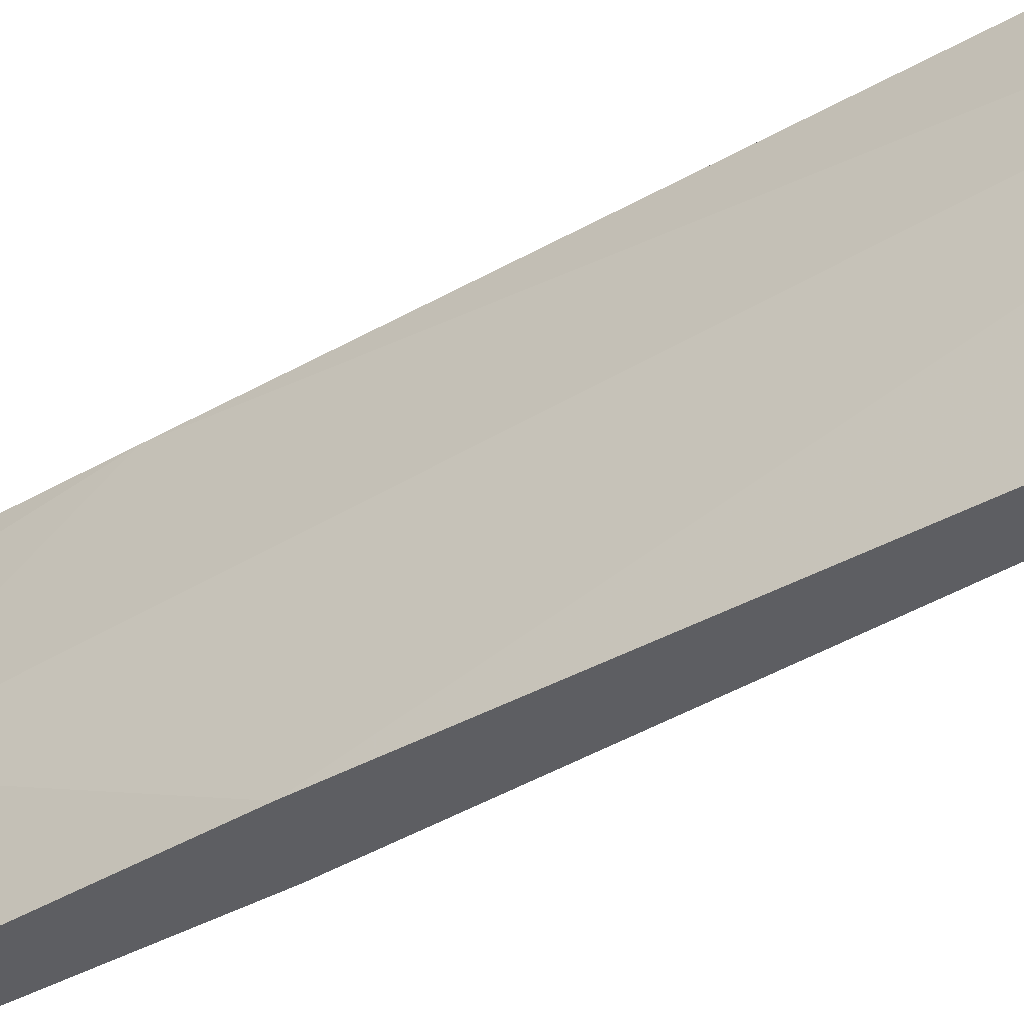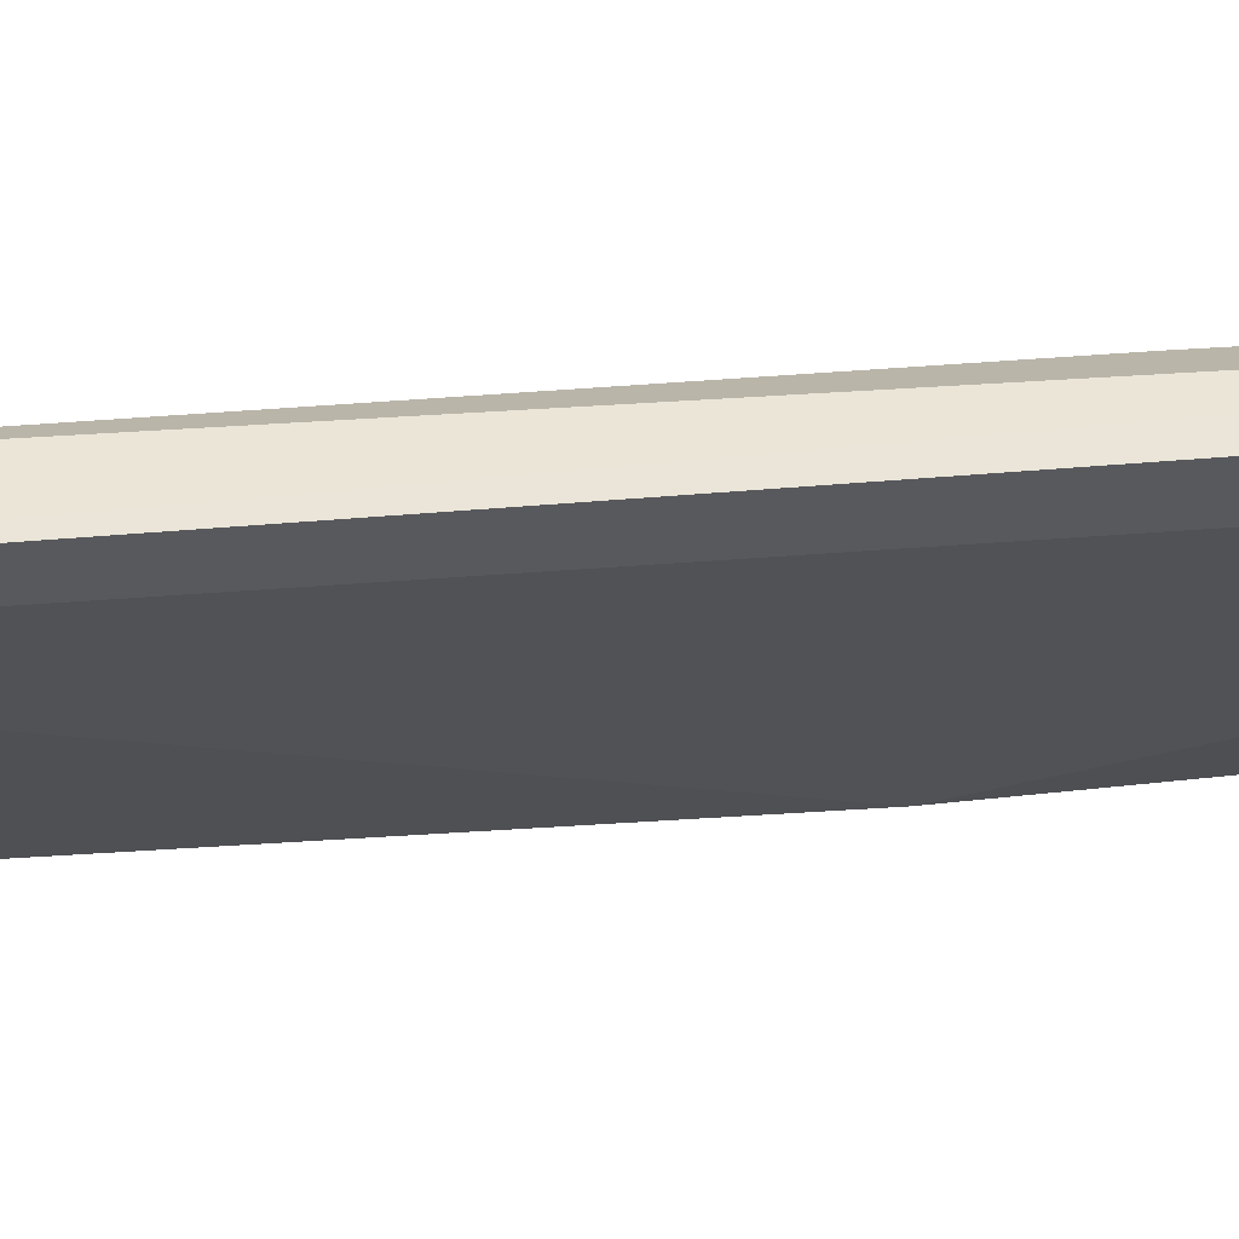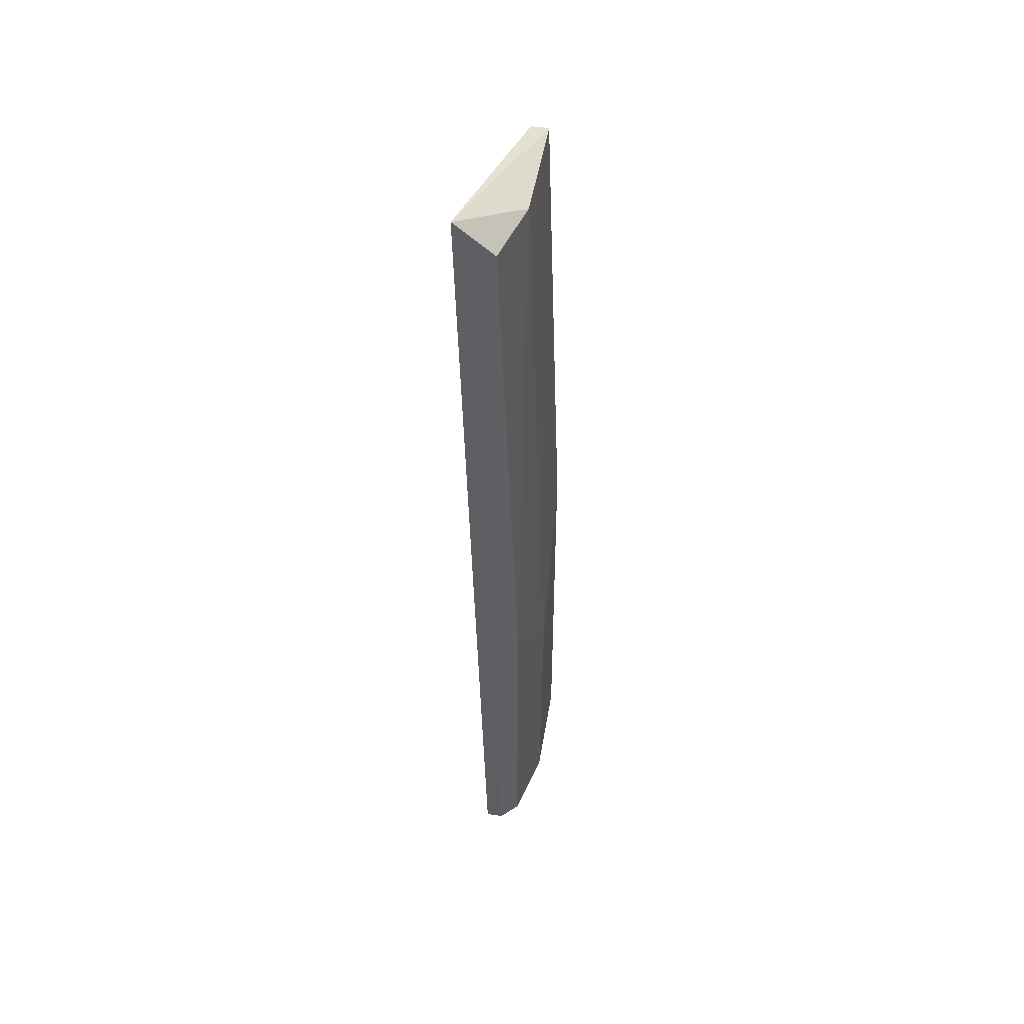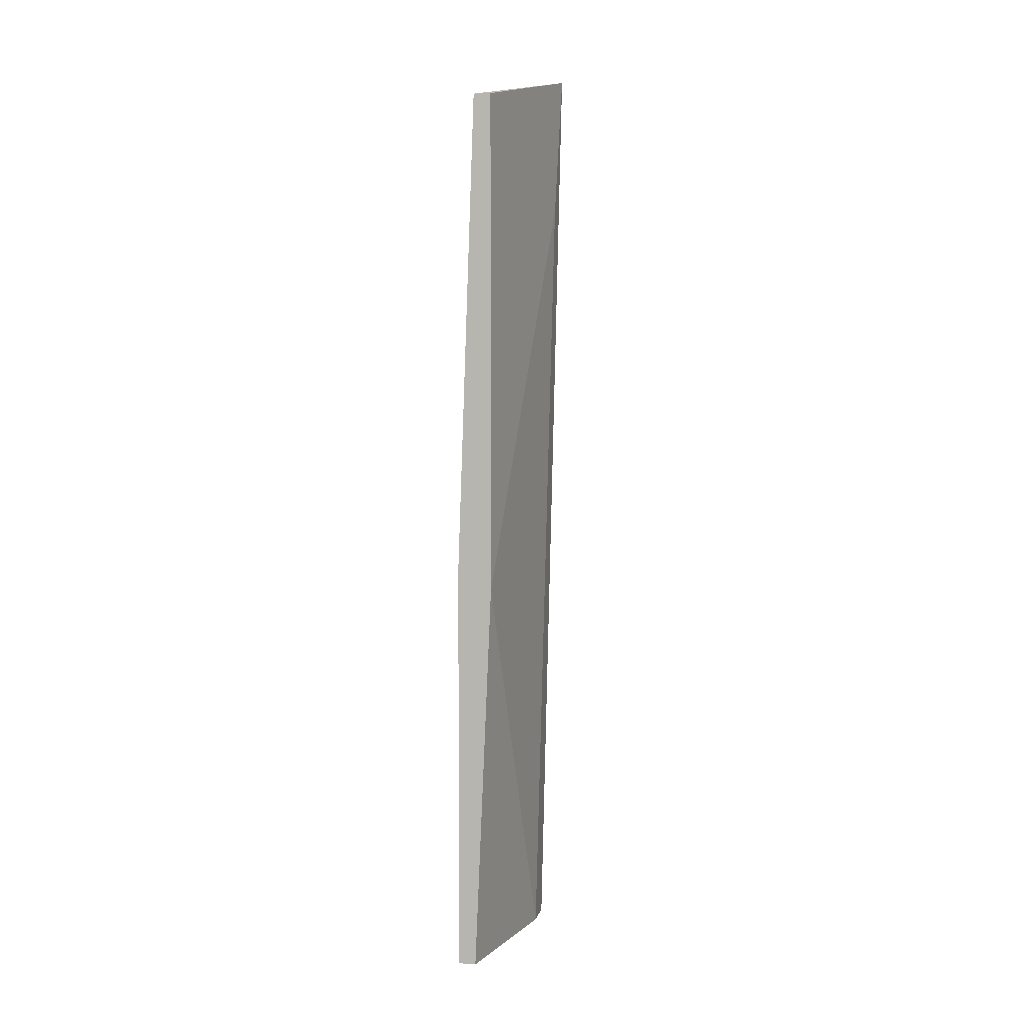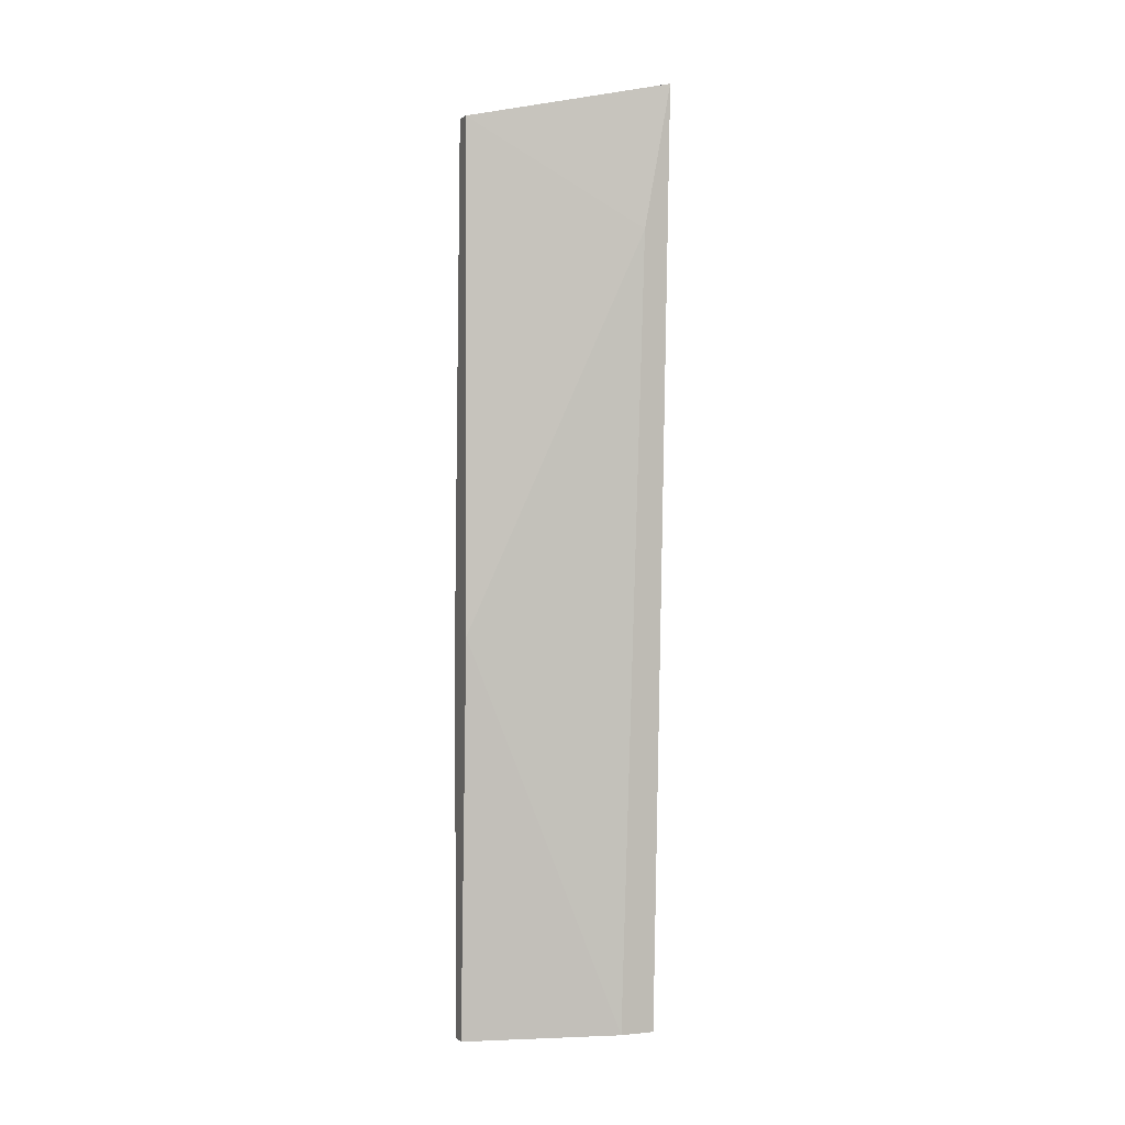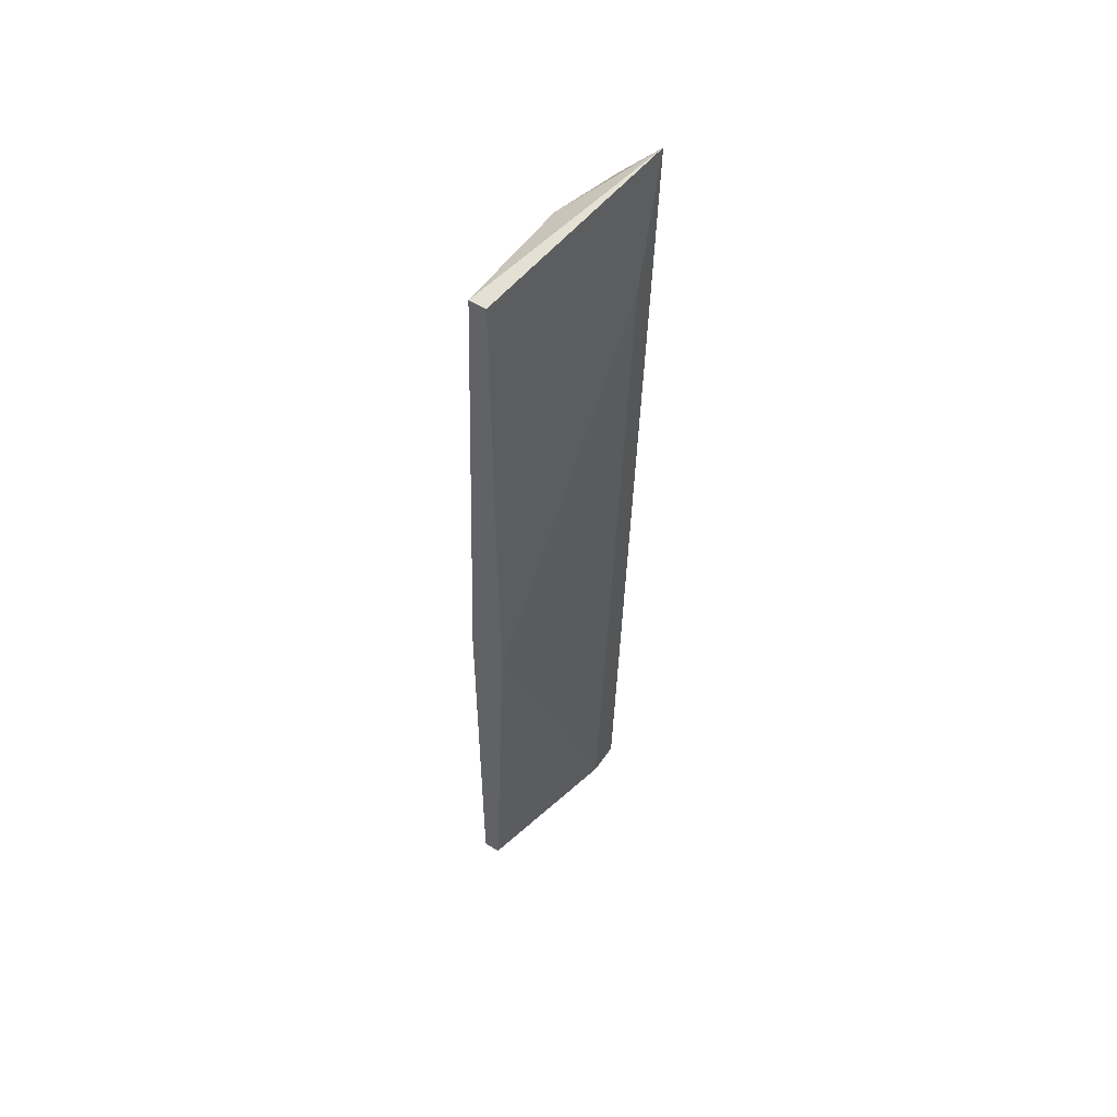
<metadata>
{"format":"obj","ext":"obj","renderer":"f3d","projection":"perspective","resolution":1024,"background":"white","views":[{"elev":-39.3,"azim":-53.4,"up":"+Y"},{"elev":59.1,"azim":86.2,"up":"+Y"},{"elev":48.2,"azim":-170.7,"up":"+Z"},{"elev":5.2,"azim":11.7,"up":"+Z"},{"elev":1.2,"azim":68.9,"up":"+Z"},{"elev":52.8,"azim":33.7,"up":"+Z"}]}
</metadata>
<code>
v -0.03439 0.01252 0.05692
v -0.03925 -0.000844 -0.006275
v -0.03809 -0.000844 -0.006275
v -0.03692 0.01197 -0.006275
v -0.03809 0.007309 0.0543
v -0.03692 -0.000844 0.0543
v -0.03576 0.009638 -0.006275
v -0.03809 0.0108 0.01703
v -0.03692 -0.000844 0.02052
v -0.03925 0.006143 -0.006275
v -0.03925 -0.000844 0.02169
v -0.03692 0.01197 0.0543
v -0.03809 -0.000844 0.0543
v -0.03459 0.0108 0.0473
v -0.03576 0.01197 -0.006275
v -0.03925 0.004981 0.01004
v -0.03809 0.0108 -0.006275
f 10 8 17
f 3 2 4
f 2 3 6
f 3 4 7
f 6 3 9
f 3 7 9
f 4 2 10
f 2 6 11
f 10 2 11
f 1 4 12
f 5 1 12
f 4 8 12
f 8 5 12
f 1 5 13
f 6 1 13
f 11 6 13
f 5 11 13
f 1 6 14
f 6 9 14
f 9 7 14
f 4 1 15
f 7 4 15
f 1 14 15
f 14 7 15
f 5 8 16
f 8 10 16
f 11 5 16
f 10 11 16
f 8 4 17
f 4 10 17

</code>
